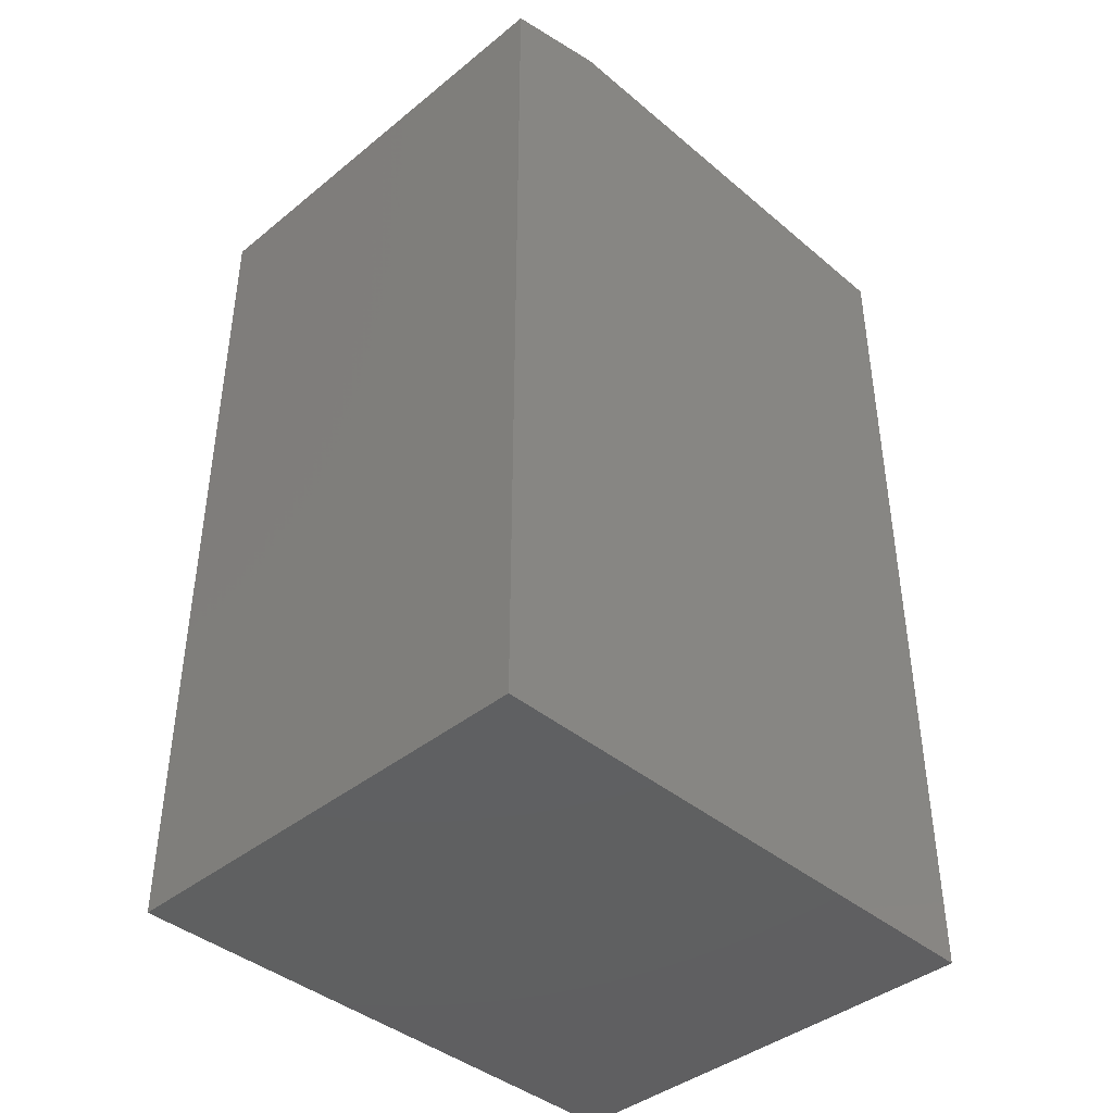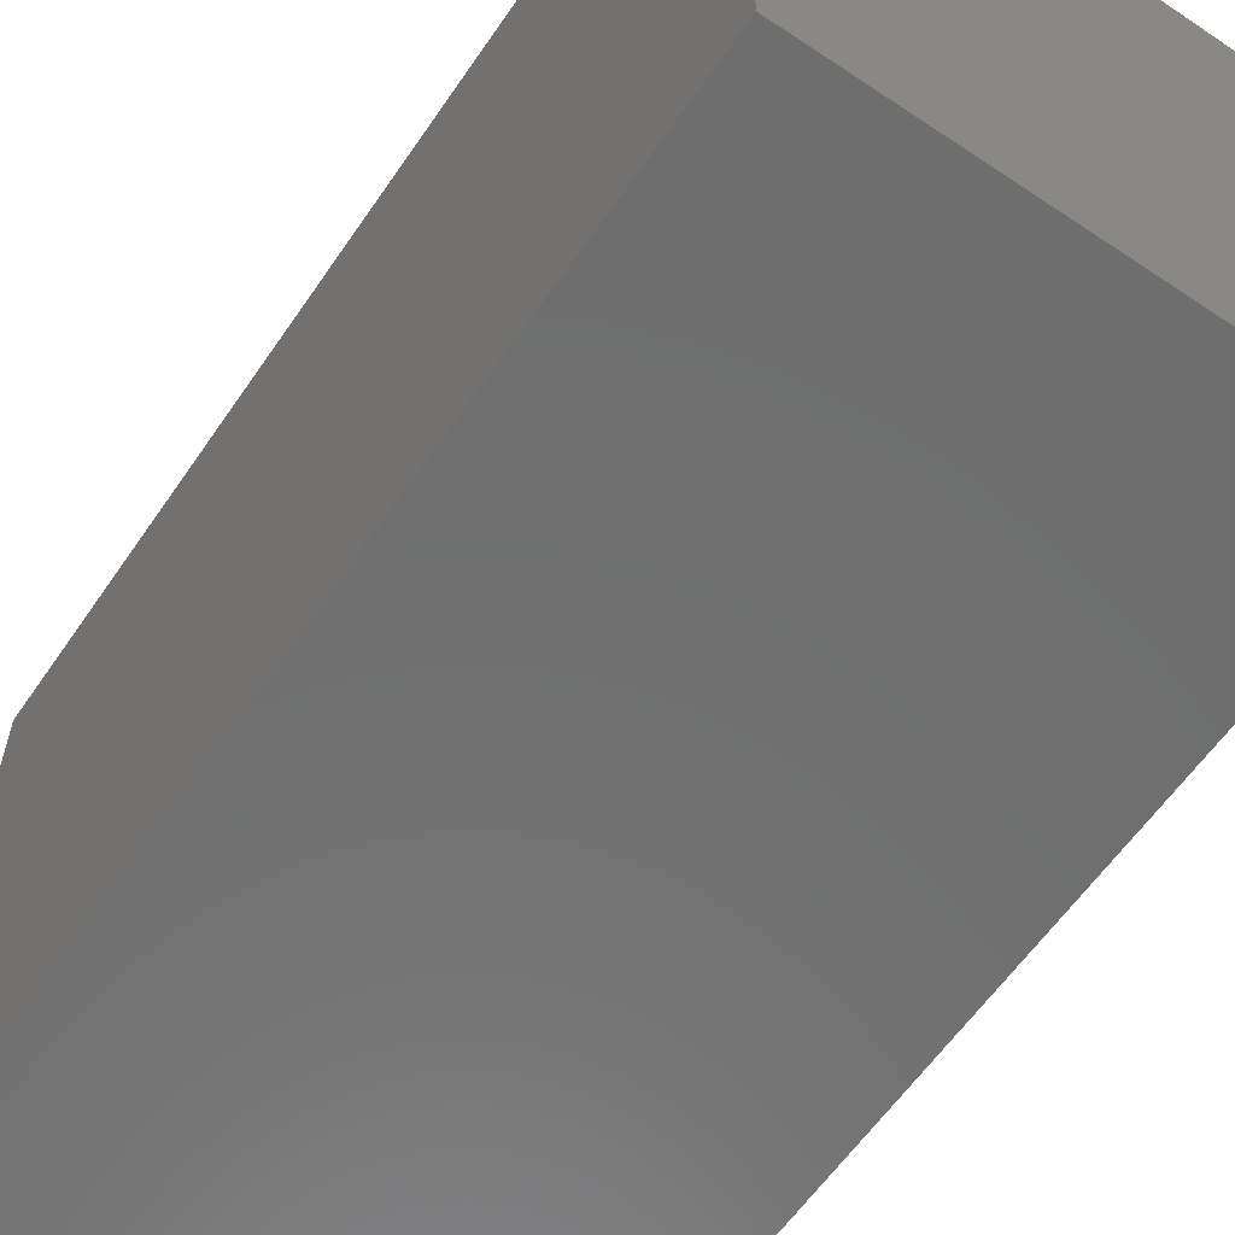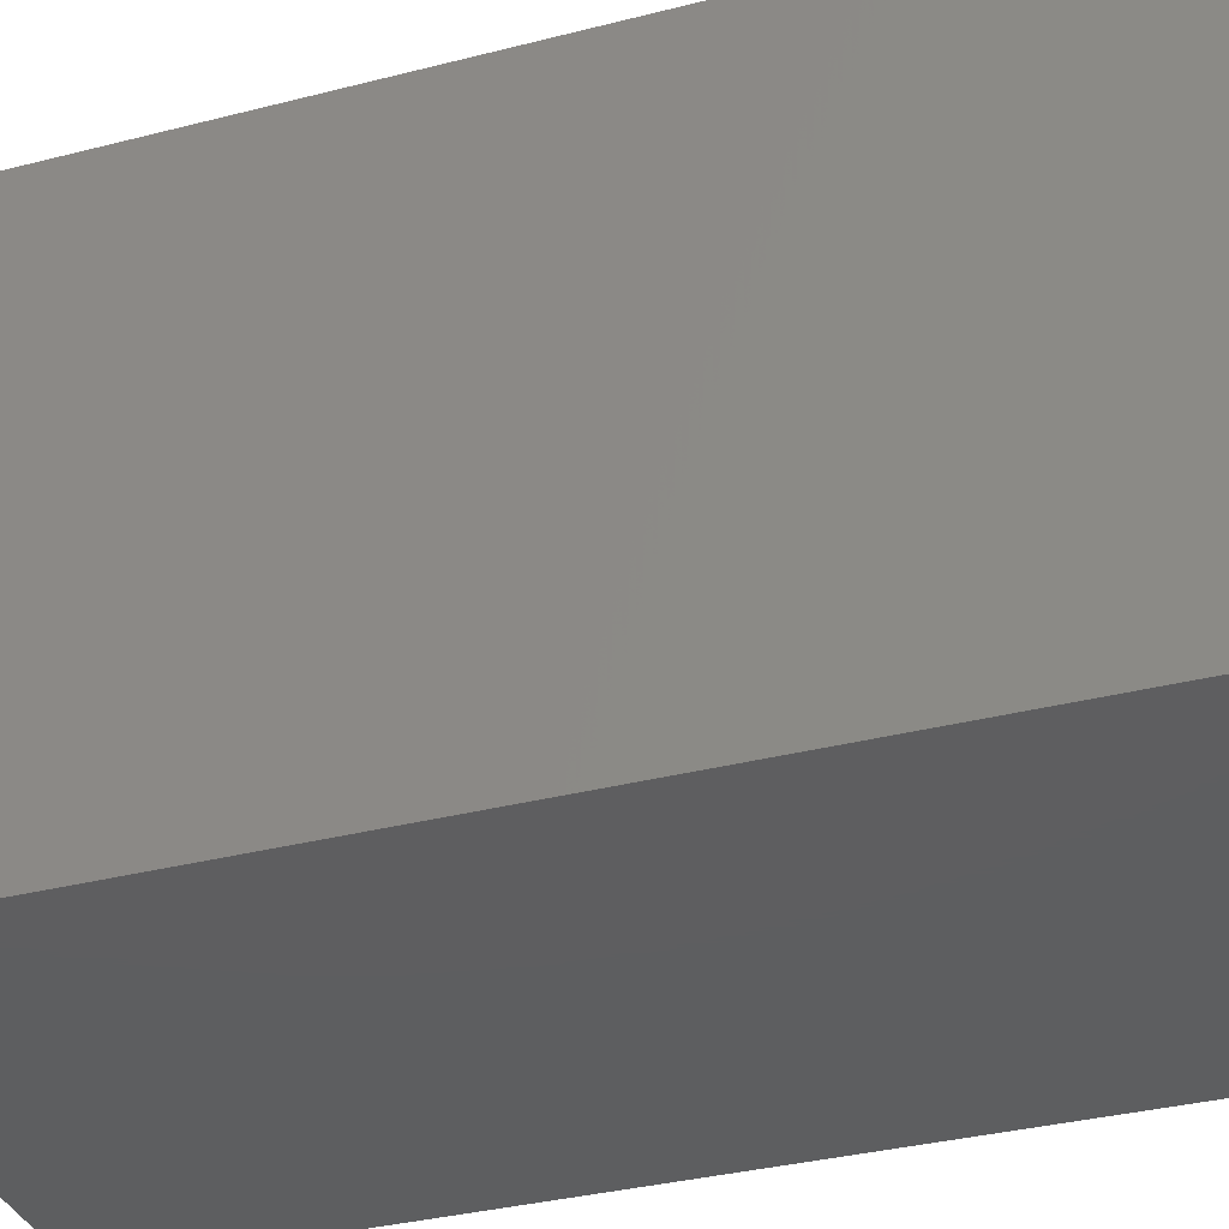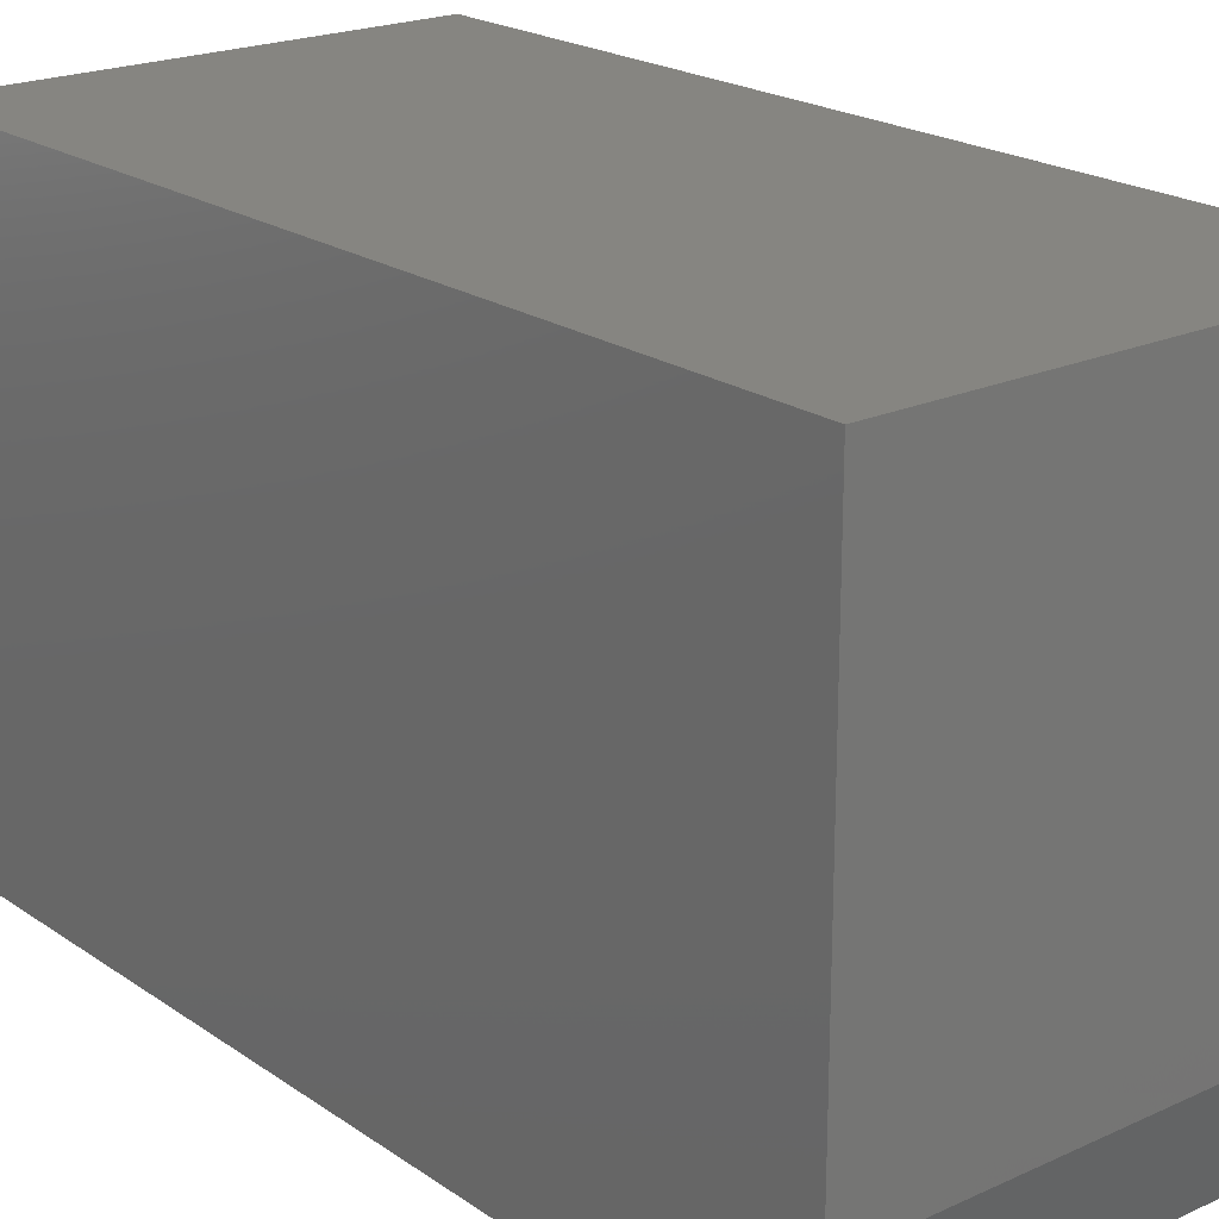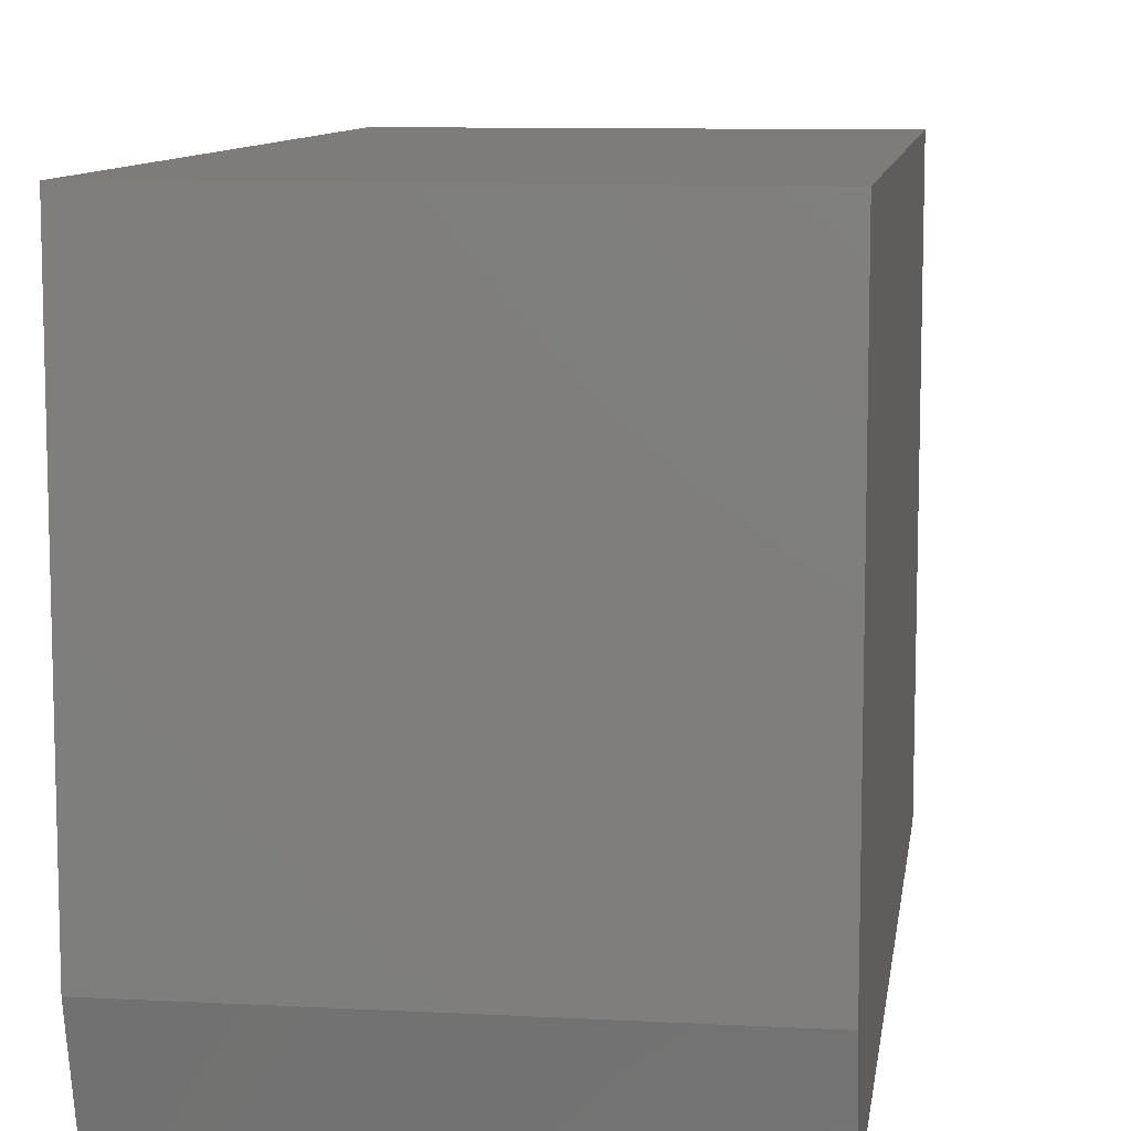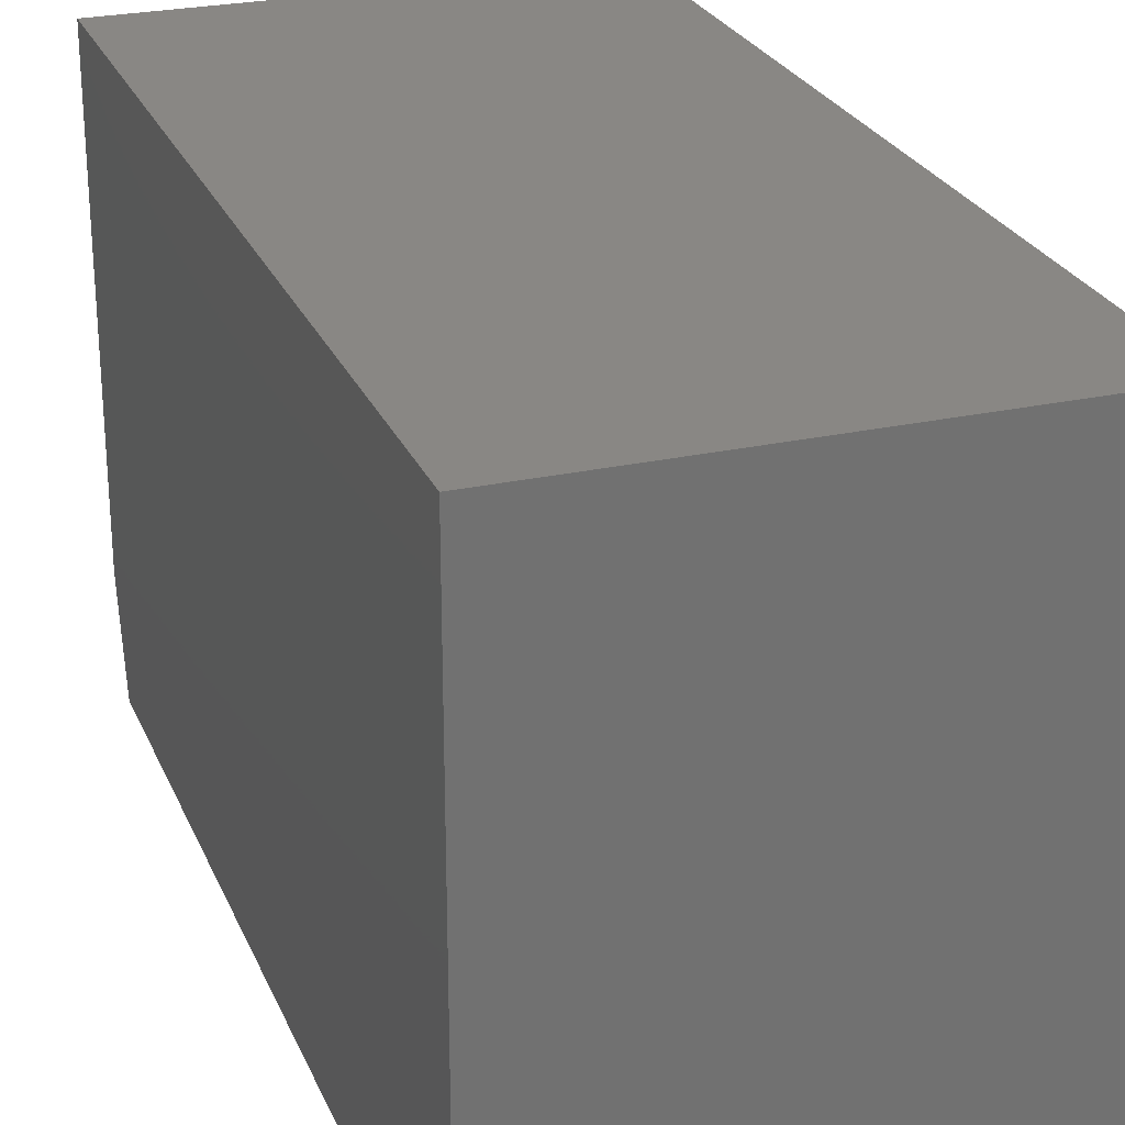
<metadata>
{"format":"stl","ext":"stl","renderer":"f3d","projection":"perspective","resolution":1024,"background":"white","views":[{"elev":-41.0,"azim":44.5,"up":"+Z"},{"elev":-60.5,"azim":145.7,"up":"+Y"},{"elev":-35.6,"azim":-71.4,"up":"+Y"},{"elev":20.9,"azim":-39.4,"up":"+Y"},{"elev":9.5,"azim":8.0,"up":"+Y"},{"elev":25.8,"azim":160.6,"up":"+Y"}]}
</metadata>
<code>
# stl→obj: 10 verts, 16 faces
v -0.1875 -0.1094 0.75
v 0.1875 -0.1094 0.75
v -0.1875 0.2734 0.75
v 0.1875 0.2734 0.75
v -0.1875 0.2734 0
v -0.1875 -0.1953 0
v -0.1875 -0.1953 0.7266
v 0.1875 -0.1953 0
v 0.1875 0.2734 0
v 0.1875 -0.1953 0.7266
f 1 2 3
f 3 2 4
f 5 6 3
f 3 6 7
f 3 7 1
f 8 9 10
f 10 9 4
f 10 4 2
f 6 8 7
f 7 8 10
f 2 1 10
f 10 1 7
f 6 5 8
f 8 5 9
f 9 5 4
f 4 5 3

</code>
